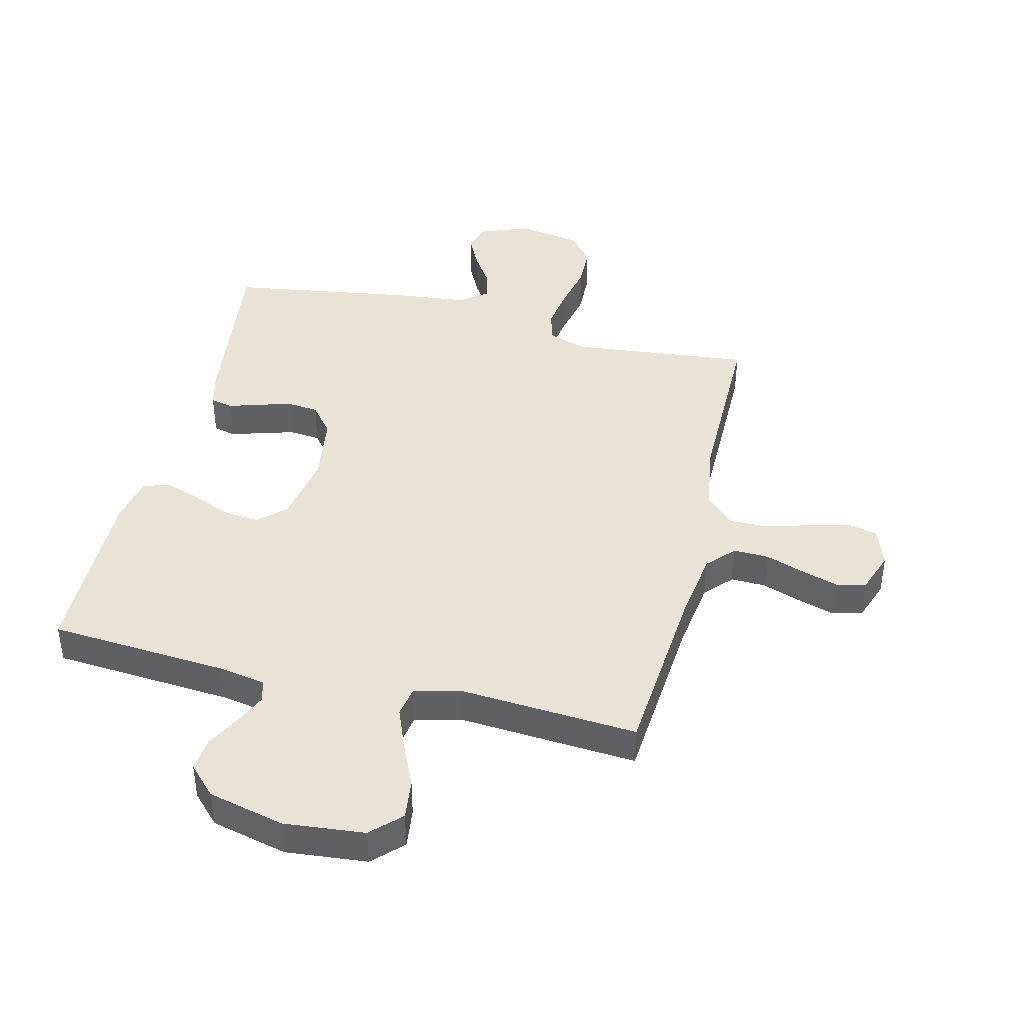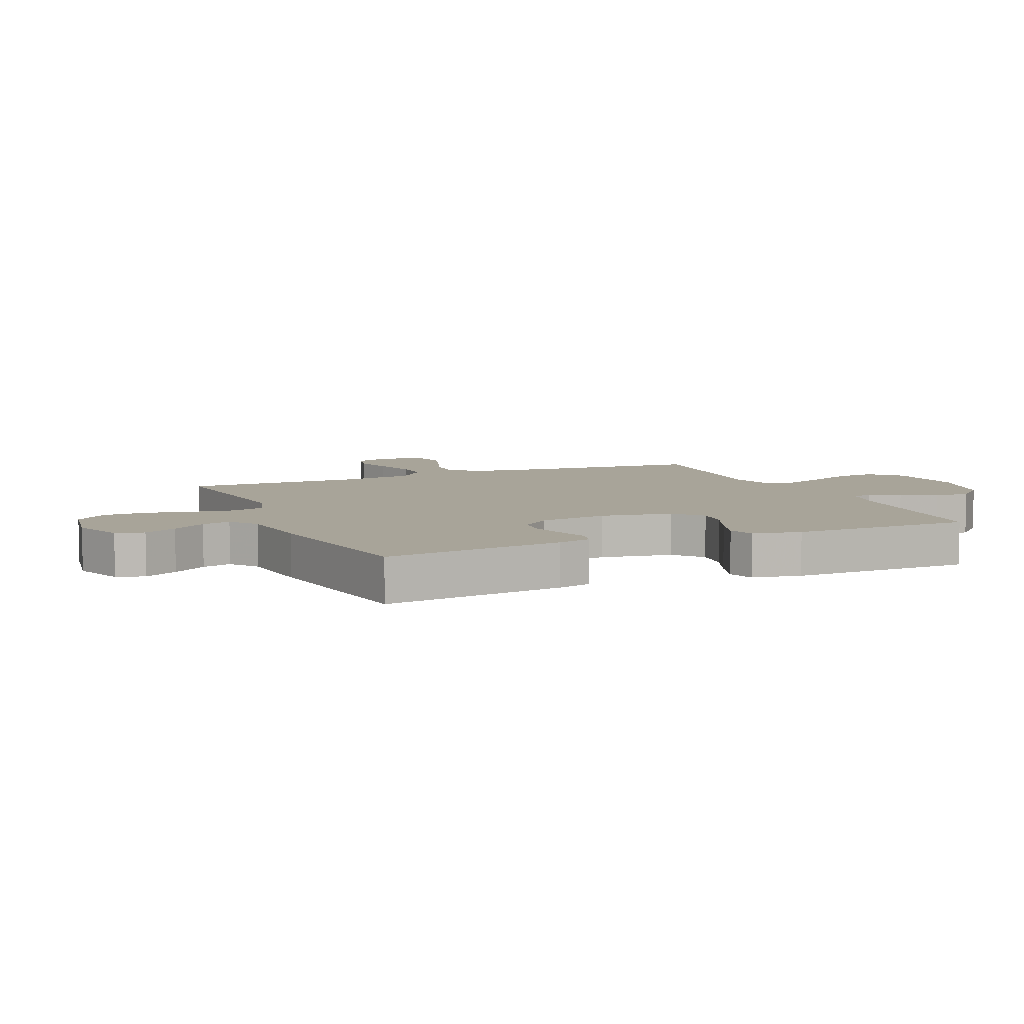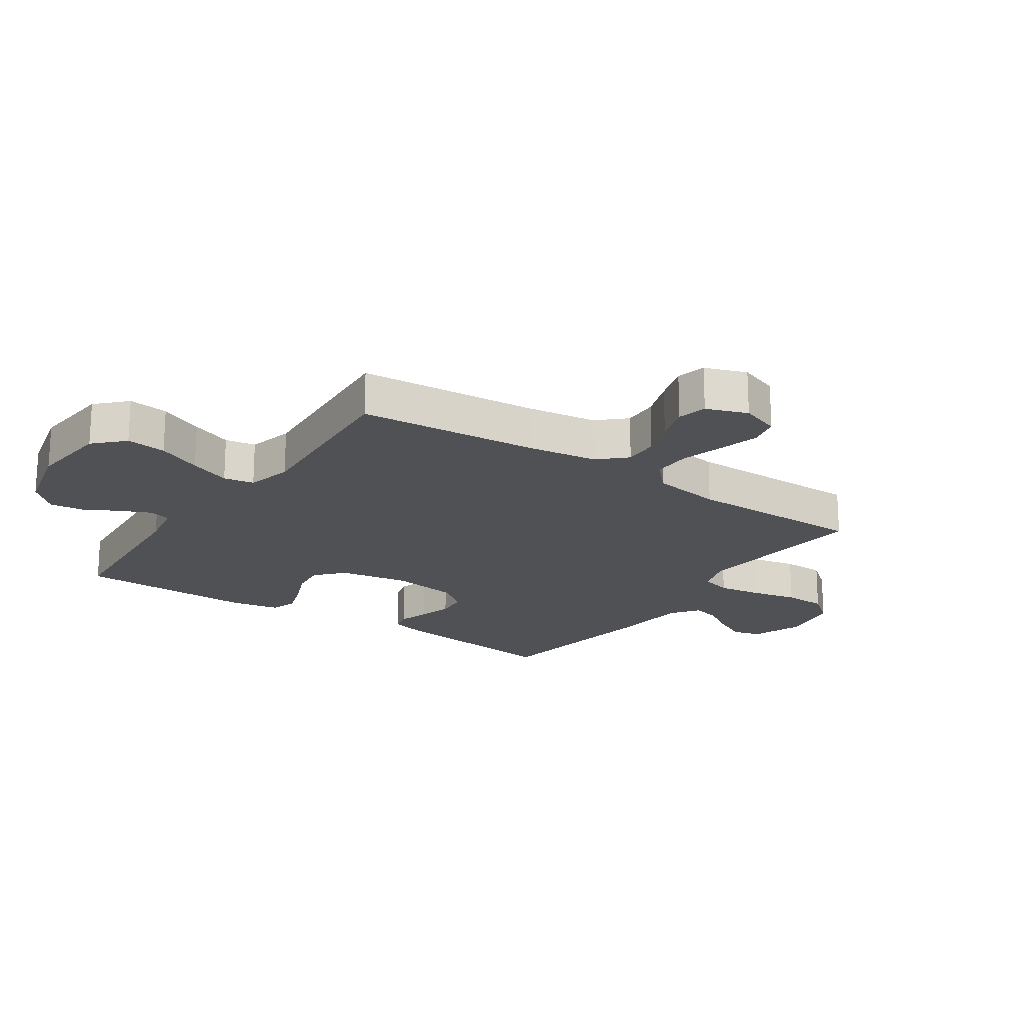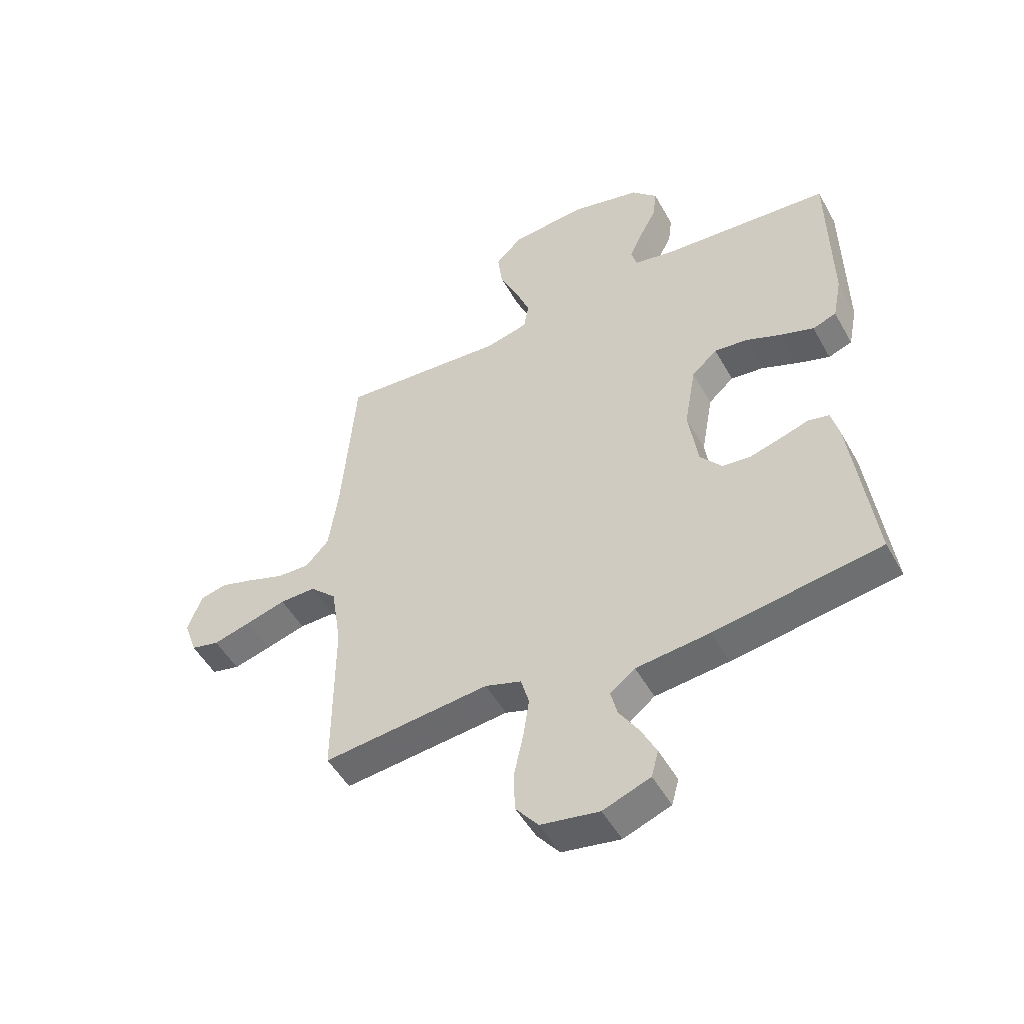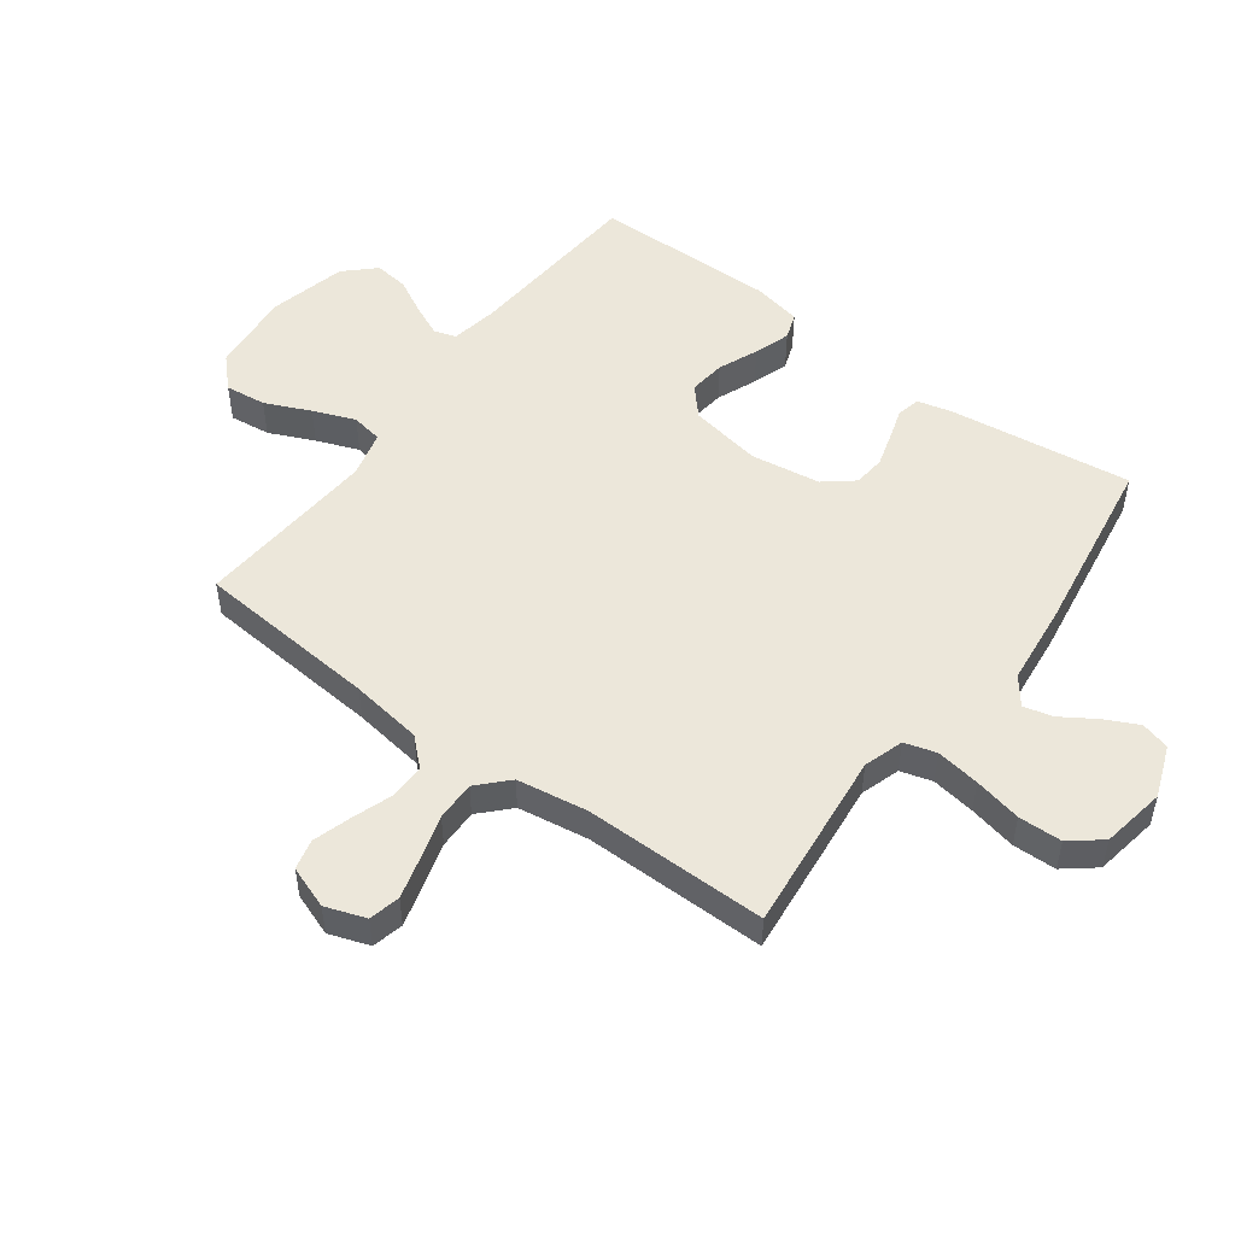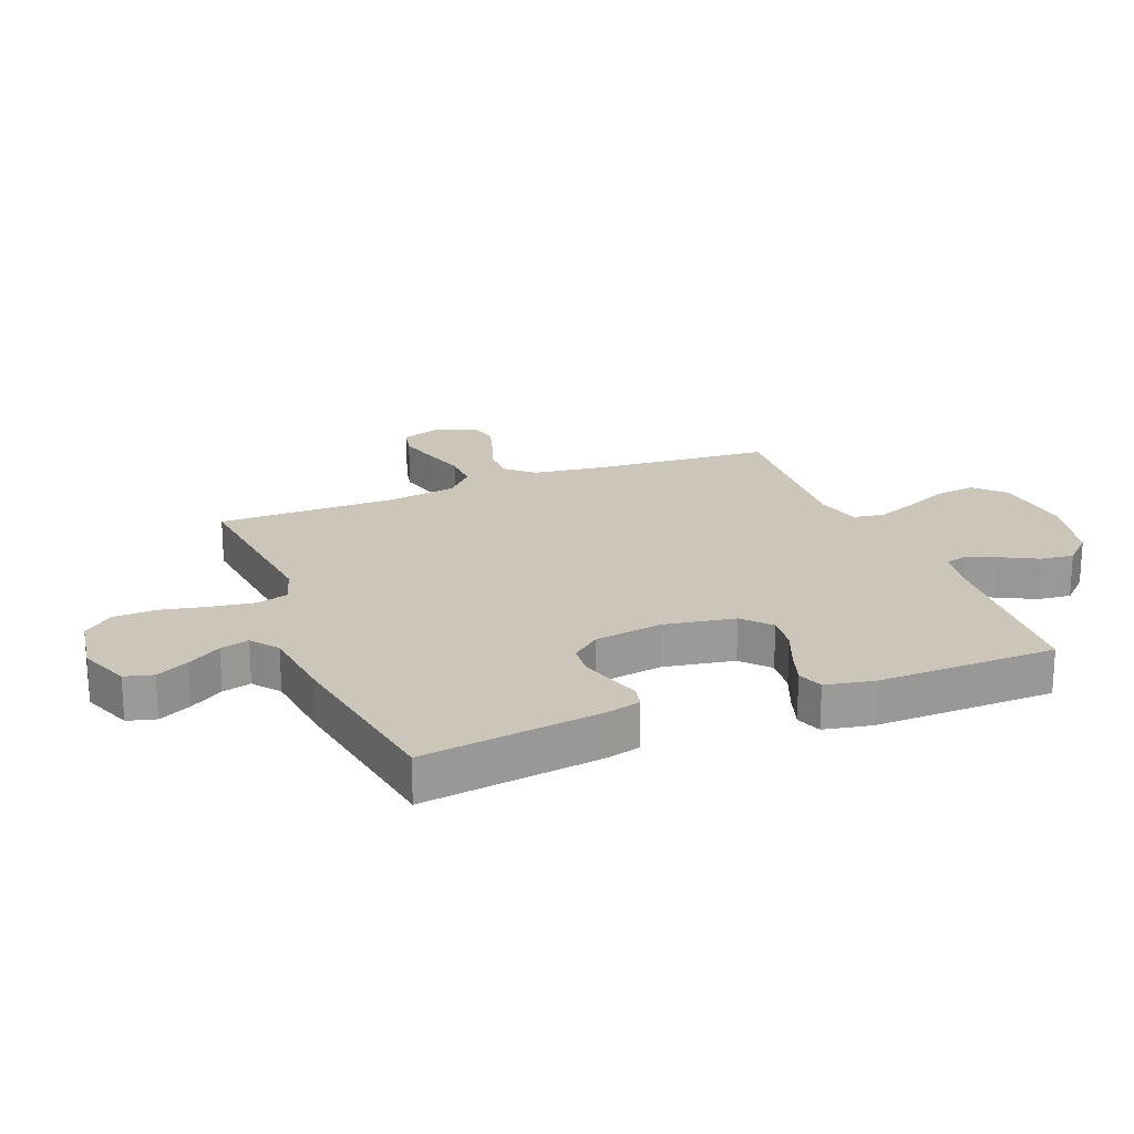
<metadata>
{"format":"obj","ext":"obj","renderer":"f3d","projection":"perspective","resolution":1024,"background":"white","views":[{"elev":42.1,"azim":13.6,"up":"+Y"},{"elev":7.1,"azim":-113.4,"up":"+Y"},{"elev":-19.7,"azim":55.7,"up":"+Y"},{"elev":-50.0,"azim":-151.6,"up":"+Z"},{"elev":51.0,"azim":126.5,"up":"+Y"},{"elev":20.9,"azim":-111.9,"up":"+Y"}]}
</metadata>
<code>
v -0.5 0.07 0.5
v -0.2 0.07 0.523
v -0.123 0.07 0.537
v -0.112 0.07 0.573
v -0.135 0.07 0.624
v -0.166 0.07 0.682
v -0.173 0.07 0.739
v -0.127 0.07 0.787
v 0 0.07 0.818
v 0.135 0.07 0.805
v 0.183 0.07 0.758
v 0.175 0.07 0.691
v 0.142 0.07 0.617
v 0.115 0.07 0.548
v 0.124 0.07 0.497
v 0.2 0.07 0.478
v 0.5 0.07 0.5
v 0.525 0.07 0.2
v 0.542 0.07 0.082
v 0.584 0.07 0.037
v 0.643 0.07 0.039
v 0.708 0.07 0.062
v 0.77 0.07 0.081
v 0.819 0.07 0.069
v 0.844 0.07 0
v 0.821 0.07 -0.066
v 0.77 0.07 -0.078
v 0.703 0.07 -0.06
v 0.63 0.07 -0.039
v 0.565 0.07 -0.038
v 0.517 0.07 -0.084
v 0.499 0.07 -0.2
v 0.5 0.07 -0.5
v 0.2 0.07 -0.469
v 0.135 0.07 -0.49
v 0.12 0.07 -0.542
v 0.131 0.07 -0.614
v 0.148 0.07 -0.692
v 0.146 0.07 -0.763
v 0.105 0.07 -0.814
v 0 0.07 -0.832
v -0.085 0.07 -0.8
v -0.098 0.07 -0.753
v -0.071 0.07 -0.698
v -0.035 0.07 -0.642
v -0.023 0.07 -0.594
v -0.068 0.07 -0.56
v -0.2 0.07 -0.546
v -0.5 0.07 -0.5
v -0.461 0.07 -0.2
v -0.447 0.07 -0.144
v -0.409 0.07 -0.135
v -0.358 0.07 -0.151
v -0.302 0.07 -0.167
v -0.25 0.07 -0.162
v -0.211 0.07 -0.114
v -0.194 0.07 0
v -0.215 0.07 0.118
v -0.261 0.07 0.159
v -0.321 0.07 0.152
v -0.386 0.07 0.125
v -0.445 0.07 0.105
v -0.488 0.07 0.12
v -0.504 0.07 0.2
v -0.5 0 0.5
v -0.2 0 0.523
v -0.123 0 0.537
v -0.112 0 0.573
v -0.135 0 0.624
v -0.166 0 0.682
v -0.173 0 0.739
v -0.127 0 0.787
v 0 0 0.818
v 0.135 0 0.805
v 0.183 0 0.758
v 0.175 0 0.691
v 0.142 0 0.617
v 0.115 0 0.548
v 0.124 0 0.497
v 0.2 0 0.478
v 0.5 0 0.5
v 0.525 0 0.2
v 0.542 0 0.082
v 0.584 0 0.037
v 0.643 0 0.039
v 0.708 0 0.062
v 0.77 0 0.081
v 0.819 0 0.069
v 0.844 0 0
v 0.821 0 -0.066
v 0.77 0 -0.078
v 0.703 0 -0.06
v 0.63 0 -0.039
v 0.565 0 -0.038
v 0.517 0 -0.084
v 0.499 0 -0.2
v 0.5 0 -0.5
v 0.2 0 -0.469
v 0.135 0 -0.49
v 0.12 0 -0.542
v 0.131 0 -0.614
v 0.148 0 -0.692
v 0.146 0 -0.763
v 0.105 0 -0.814
v 0 0 -0.832
v -0.085 0 -0.8
v -0.098 0 -0.753
v -0.071 0 -0.698
v -0.035 0 -0.642
v -0.023 0 -0.594
v -0.068 0 -0.56
v -0.2 0 -0.546
v -0.5 0 -0.5
v -0.461 0 -0.2
v -0.447 0 -0.144
v -0.409 0 -0.135
v -0.358 0 -0.151
v -0.302 0 -0.167
v -0.25 0 -0.162
v -0.211 0 -0.114
v -0.194 0 0
v -0.215 0 0.118
v -0.261 0 0.159
v -0.321 0 0.152
v -0.386 0 0.125
v -0.445 0 0.105
v -0.488 0 0.12
v -0.504 0 0.2
f 63 64 1 2
f 60 61 62 63
f 60 63 2 3
f 59 60 3
f 58 59 3
f 57 58 3 4
f 50 51 52 53
f 50 53 54
f 47 48 49 50
f 46 47 50 54
f 42 43 44 45
f 40 41 42 45
f 40 45 46
f 37 38 39 40
f 36 37 40 46
f 35 36 46 54
f 32 33 34
f 31 32 34 35
f 26 27 28 29
f 24 25 26 29
f 24 29 30
f 21 22 23 24
f 21 24 30
f 20 21 30 31
f 16 17 18
f 15 16 18 19
f 10 11 12 13
f 10 13 14
f 9 10 14
f 8 9 14 15
f 5 6 7 8
f 4 5 8 15
f 35 54 55
f 35 55 56
f 31 35 56 57
f 19 20 31 57
f 4 15 19 57
f 66 65 128 127
f 127 126 125 124
f 67 66 127 124
f 67 124 123
f 67 123 122
f 68 67 122 121
f 117 116 115 114
f 118 117 114
f 114 113 112 111
f 118 114 111 110
f 109 108 107 106
f 109 106 105 104
f 110 109 104
f 104 103 102 101
f 110 104 101 100
f 118 110 100 99
f 98 97 96
f 99 98 96 95
f 93 92 91 90
f 93 90 89 88
f 94 93 88
f 88 87 86 85
f 94 88 85
f 95 94 85 84
f 82 81 80
f 83 82 80 79
f 77 76 75 74
f 78 77 74
f 78 74 73
f 79 78 73 72
f 72 71 70 69
f 79 72 69 68
f 119 118 99
f 120 119 99
f 121 120 99 95
f 121 95 84 83
f 121 83 79 68
f 1 65 66 2
f 2 66 67 3
f 3 67 68 4
f 4 68 69 5
f 5 69 70 6
f 6 70 71 7
f 7 71 72 8
f 8 72 73 9
f 9 73 74 10
f 10 74 75 11
f 11 75 76 12
f 12 76 77 13
f 13 77 78 14
f 14 78 79 15
f 15 79 80 16
f 16 80 81 17
f 17 81 82 18
f 18 82 83 19
f 19 83 84 20
f 20 84 85 21
f 21 85 86 22
f 22 86 87 23
f 23 87 88 24
f 24 88 89 25
f 25 89 90 26
f 26 90 91 27
f 27 91 92 28
f 28 92 93 29
f 29 93 94 30
f 30 94 95 31
f 31 95 96 32
f 32 96 97 33
f 33 97 98 34
f 34 98 99 35
f 35 99 100 36
f 36 100 101 37
f 37 101 102 38
f 38 102 103 39
f 39 103 104 40
f 40 104 105 41
f 41 105 106 42
f 42 106 107 43
f 43 107 108 44
f 44 108 109 45
f 45 109 110 46
f 46 110 111 47
f 47 111 112 48
f 48 112 113 49
f 49 113 114 50
f 50 114 115 51
f 51 115 116 52
f 52 116 117 53
f 53 117 118 54
f 54 118 119 55
f 55 119 120 56
f 56 120 121 57
f 57 121 122 58
f 58 122 123 59
f 59 123 124 60
f 60 124 125 61
f 61 125 126 62
f 62 126 127 63
f 63 127 128 64
f 64 128 65 1

</code>
